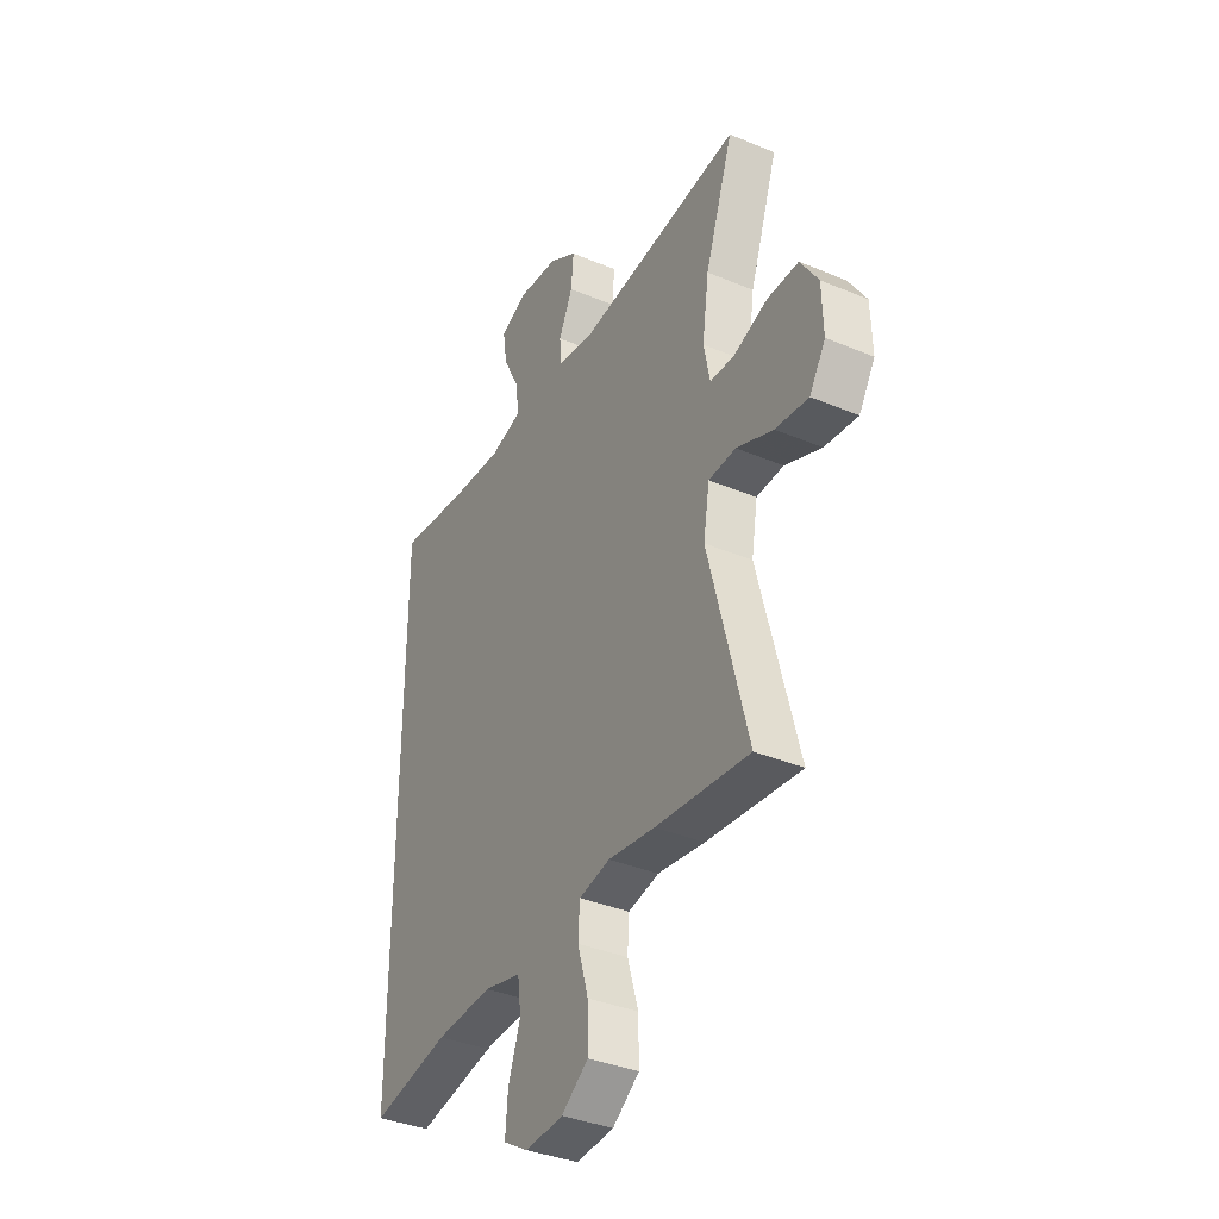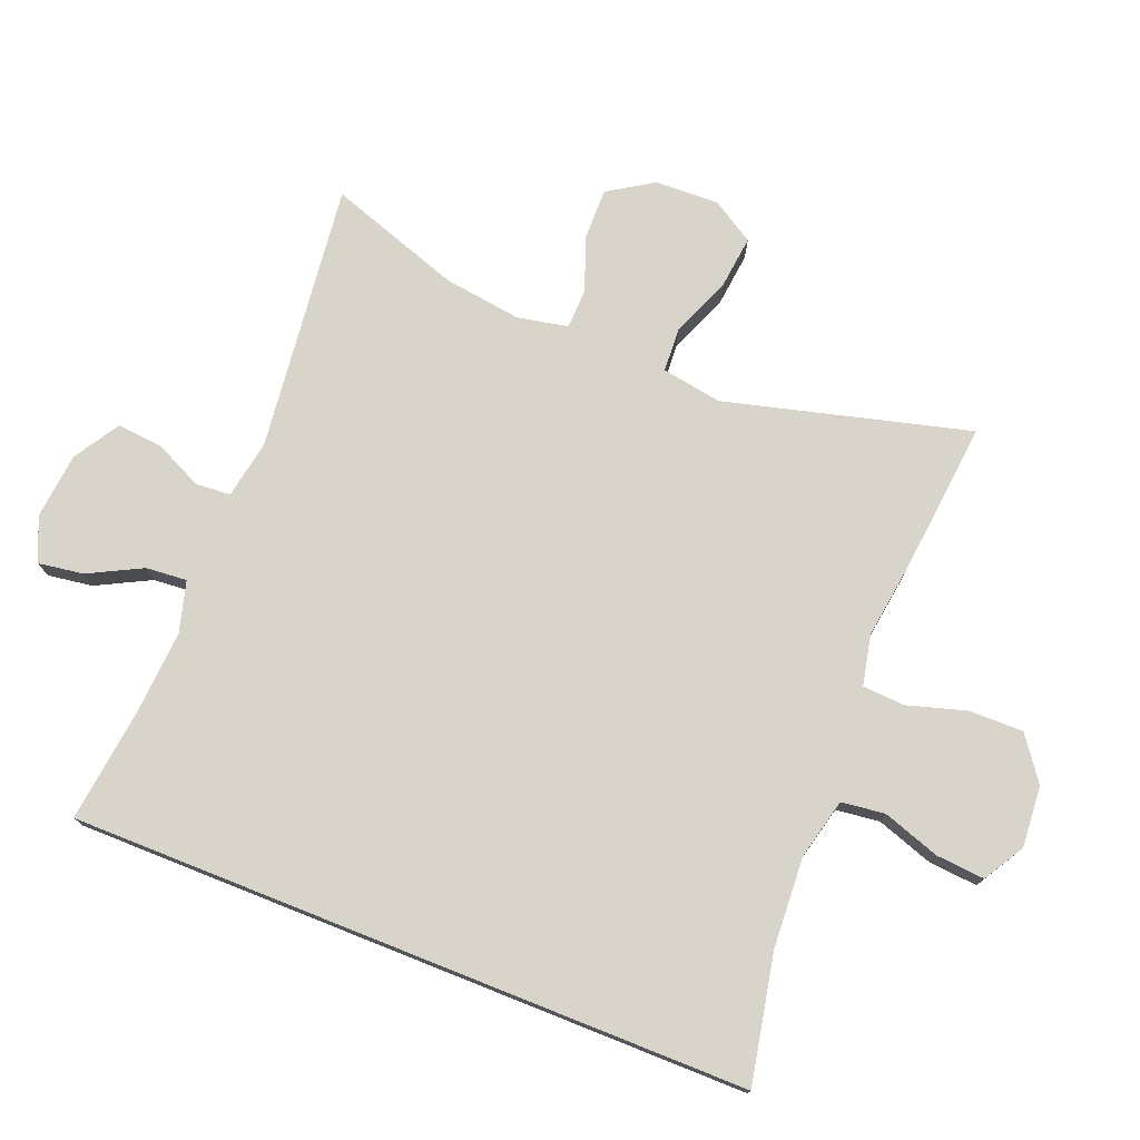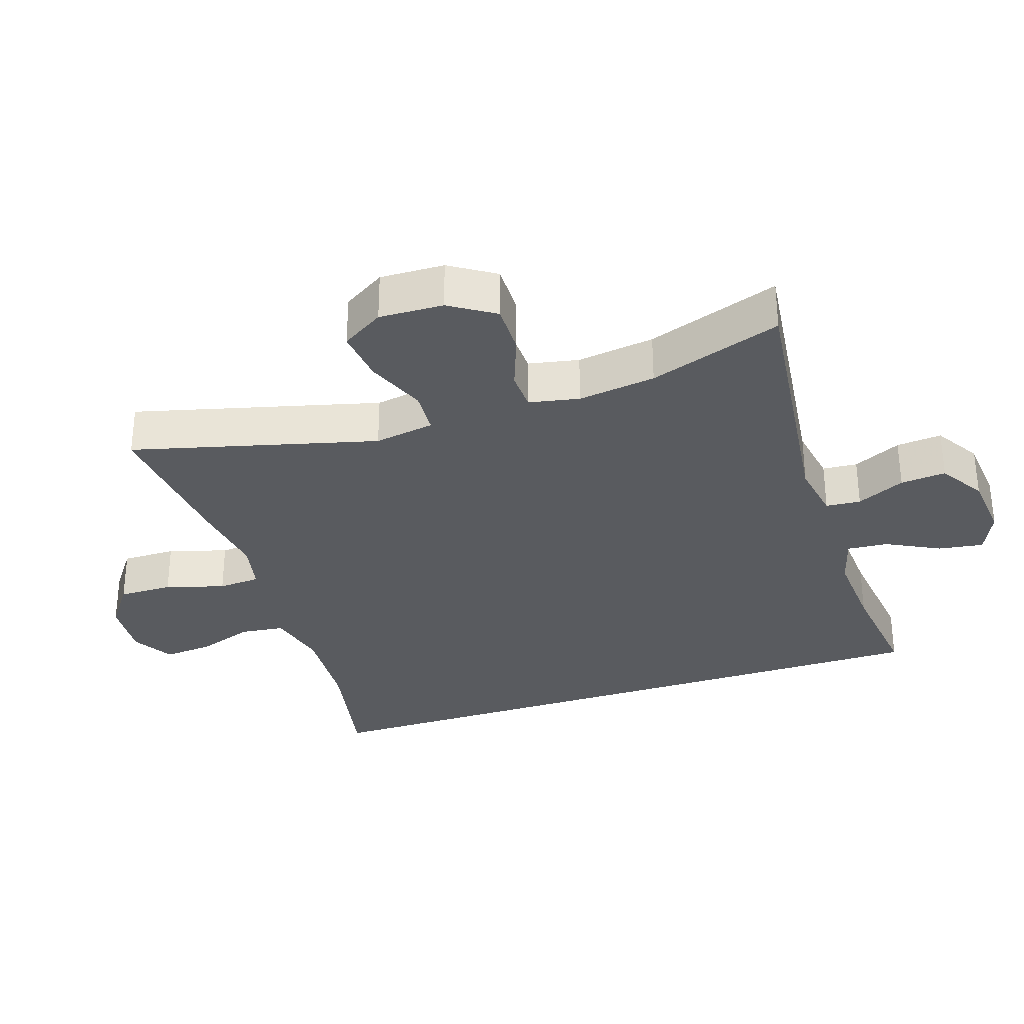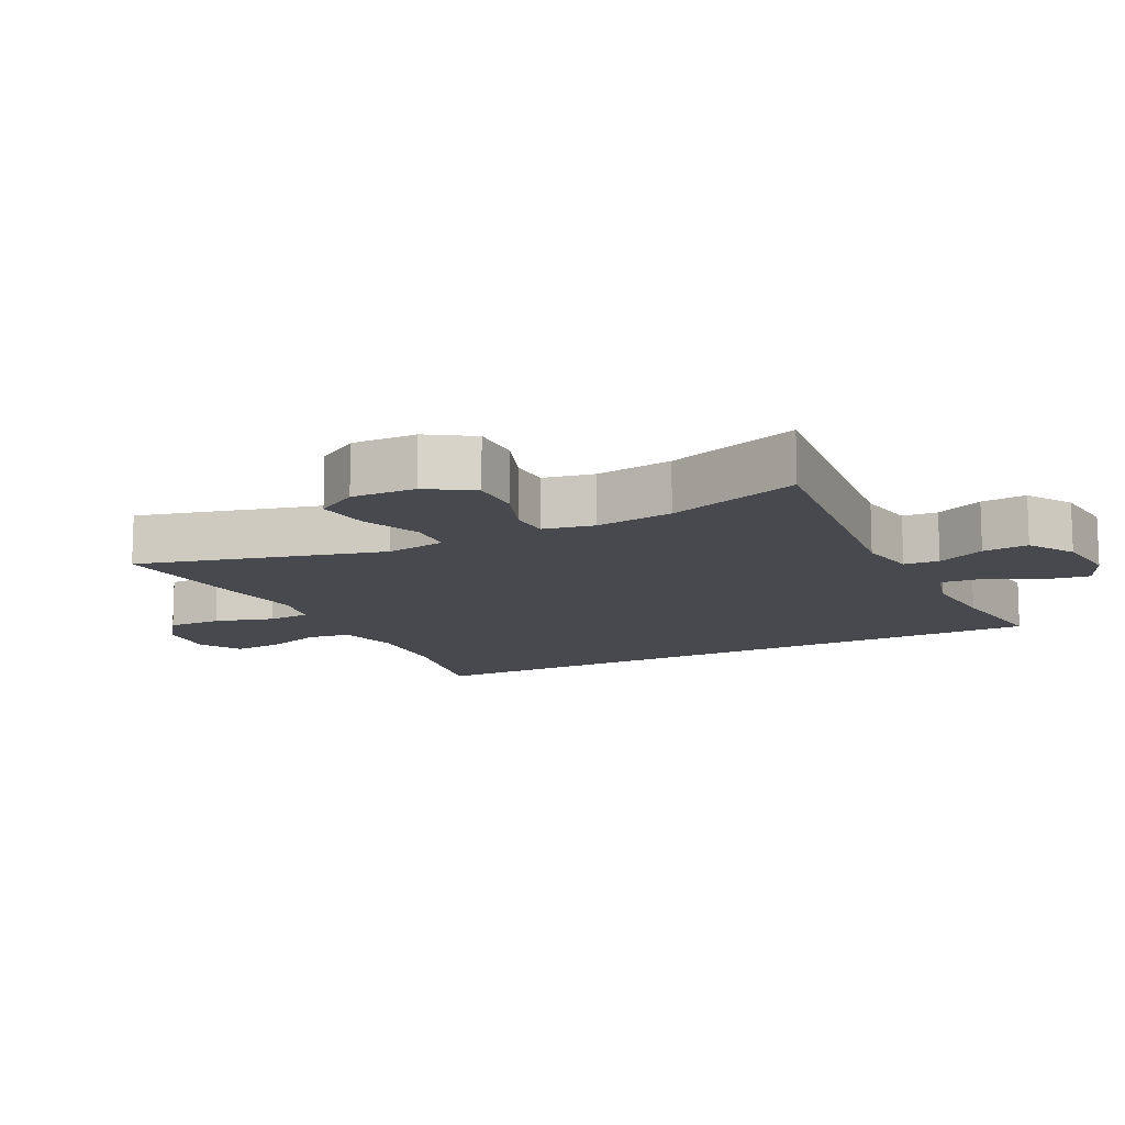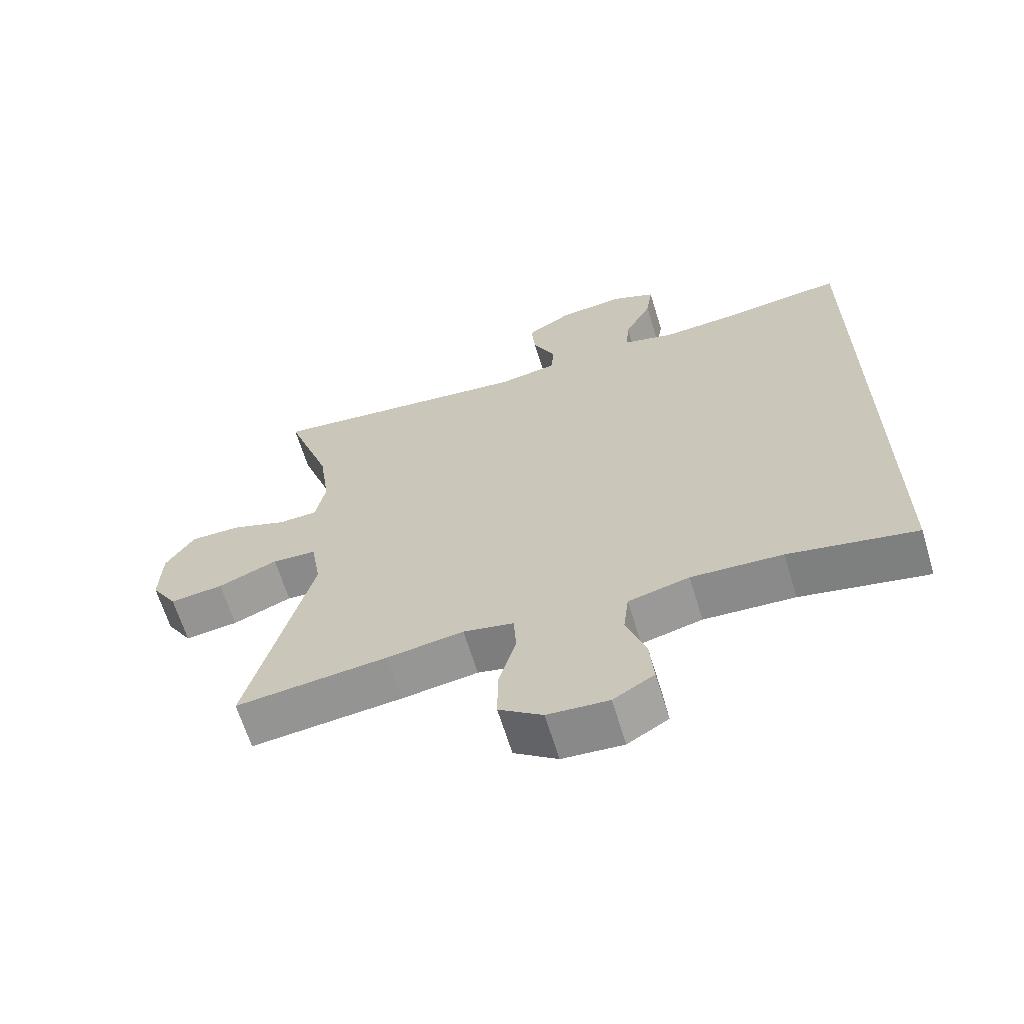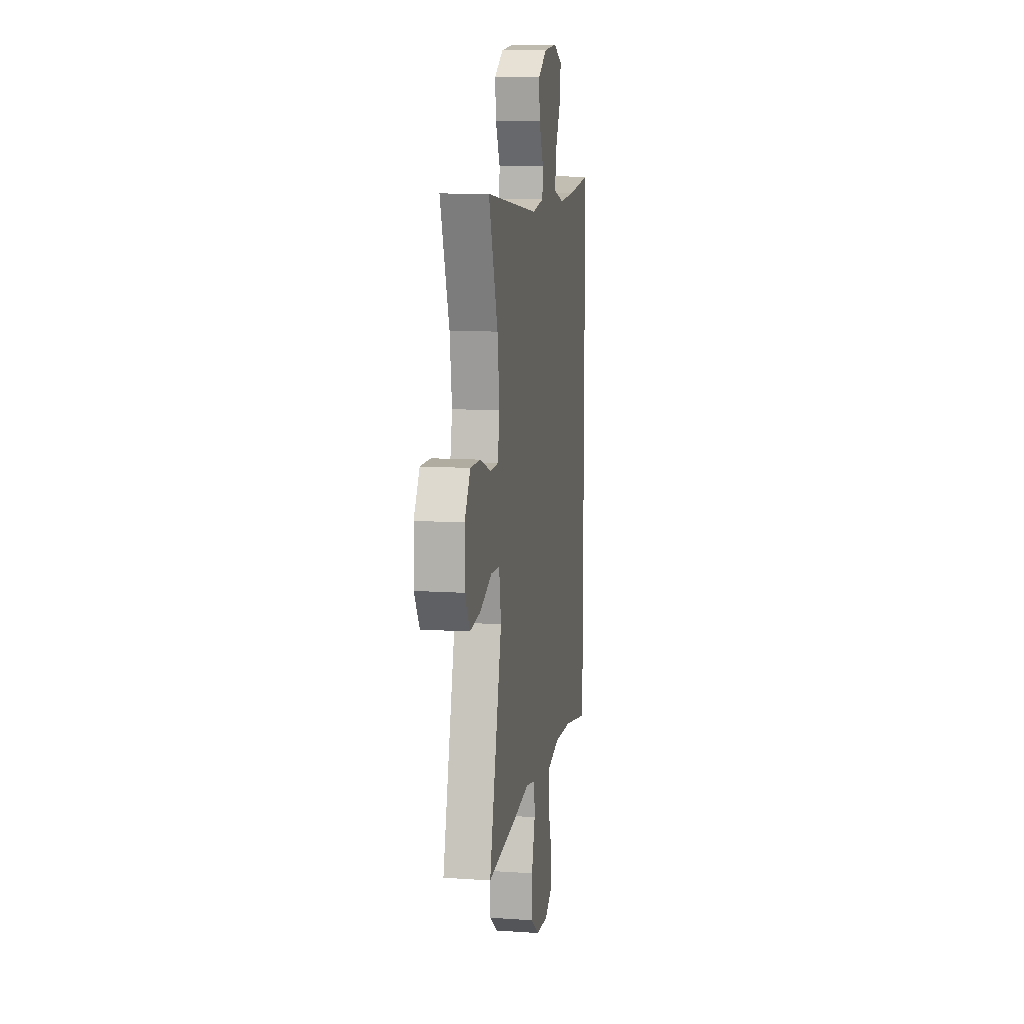
<metadata>
{"format":"obj","ext":"obj","renderer":"f3d","projection":"perspective","resolution":1024,"background":"white","views":[{"elev":-36.5,"azim":-118.7,"up":"+Z"},{"elev":75.5,"azim":111.7,"up":"+Y"},{"elev":-32.0,"azim":-71.7,"up":"+Y"},{"elev":-12.6,"azim":-63.3,"up":"+Y"},{"elev":-64.9,"azim":17.0,"up":"+Z"},{"elev":10.7,"azim":-80.5,"up":"+Z"}]}
</metadata>
<code>
v 0.5 0.07 0.483
v 0.5 0.07 -0.528
v 0.31 0.07 -0.49
v 0.174 0.07 -0.482
v 0.083 0.07 -0.504
v 0.075 0.07 -0.569
v 0.104 0.07 -0.654
v 0.11 0.07 -0.727
v 0.049 0.07 -0.763
v -0.042 0.07 -0.756
v -0.107 0.07 -0.709
v -0.106 0.07 -0.628
v -0.08 0.07 -0.54
v -0.084 0.07 -0.477
v -0.159 0.07 -0.461
v -0.273 0.07 -0.477
v -0.5 0.07 -0.5
v -0.405 0.07 -0.136
v -0.42 0.07 -0.046
v -0.486 0.07 -0.042
v -0.575 0.07 -0.078
v -0.655 0.07 -0.087
v -0.694 0.07 -0.024
v -0.691 0.07 0.072
v -0.648 0.07 0.139
v -0.572 0.07 0.138
v -0.49 0.07 0.108
v -0.431 0.07 0.11
v -0.416 0.07 0.185
v -0.432 0.07 0.301
v -0.5 0.07 0.5
v -0.1 0.07 0.453
v -0.012 0.07 0.468
v -0.008 0.07 0.52
v -0.042 0.07 0.592
v -0.048 0.07 0.66
v 0.02 0.07 0.702
v 0.119 0.07 0.712
v 0.184 0.07 0.683
v 0.174 0.07 0.616
v 0.133 0.07 0.536
v 0.128 0.07 0.475
v 0.204 0.07 0.454
v 0.328 0.07 0.462
v 0.5 0 0.483
v 0.5 0 -0.528
v 0.31 0 -0.49
v 0.174 0 -0.482
v 0.083 0 -0.504
v 0.075 0 -0.569
v 0.104 0 -0.654
v 0.11 0 -0.727
v 0.049 0 -0.763
v -0.042 0 -0.756
v -0.107 0 -0.709
v -0.106 0 -0.628
v -0.08 0 -0.54
v -0.084 0 -0.477
v -0.159 0 -0.461
v -0.273 0 -0.477
v -0.5 0 -0.5
v -0.405 0 -0.136
v -0.42 0 -0.046
v -0.486 0 -0.042
v -0.575 0 -0.078
v -0.655 0 -0.087
v -0.694 0 -0.024
v -0.691 0 0.072
v -0.648 0 0.139
v -0.572 0 0.138
v -0.49 0 0.108
v -0.431 0 0.11
v -0.416 0 0.185
v -0.432 0 0.301
v -0.5 0 0.5
v -0.1 0 0.453
v -0.012 0 0.468
v -0.008 0 0.52
v -0.042 0 0.592
v -0.048 0 0.66
v 0.02 0 0.702
v 0.119 0 0.712
v 0.184 0 0.683
v 0.174 0 0.616
v 0.133 0 0.536
v 0.128 0 0.475
v 0.204 0 0.454
v 0.328 0 0.462
f 39 40 41
f 38 39 41
f 37 38 41
f 36 37 41
f 35 36 41
f 34 35 41
f 33 34 41 42
f 32 33 42 43
f 30 31 32
f 29 30 32 43
f 25 26 27
f 24 25 27
f 23 24 27
f 22 23 27
f 21 22 27
f 20 21 27
f 19 20 27 28
f 29 43 44
f 28 29 44
f 19 28 44
f 18 19 44
f 11 12 13
f 10 11 13
f 9 10 13
f 8 9 13
f 7 8 13
f 6 7 13
f 5 6 13 14
f 4 5 14 15
f 1 2 3
f 44 1 3
f 18 44 3
f 15 16 17 18
f 3 4 15 18
f 85 84 83
f 85 83 82
f 85 82 81
f 85 81 80
f 85 80 79
f 85 79 78
f 86 85 78 77
f 87 86 77 76
f 76 75 74
f 87 76 74 73
f 71 70 69
f 71 69 68
f 71 68 67
f 71 67 66
f 71 66 65
f 71 65 64
f 72 71 64 63
f 88 87 73
f 88 73 72
f 88 72 63
f 88 63 62
f 57 56 55
f 57 55 54
f 57 54 53
f 57 53 52
f 57 52 51
f 57 51 50
f 58 57 50 49
f 59 58 49 48
f 47 46 45
f 47 45 88
f 47 88 62
f 62 61 60 59
f 62 59 48 47
f 1 45 46 2
f 2 46 47 3
f 3 47 48 4
f 4 48 49 5
f 5 49 50 6
f 6 50 51 7
f 7 51 52 8
f 8 52 53 9
f 9 53 54 10
f 10 54 55 11
f 11 55 56 12
f 12 56 57 13
f 13 57 58 14
f 14 58 59 15
f 15 59 60 16
f 16 60 61 17
f 17 61 62 18
f 18 62 63 19
f 19 63 64 20
f 20 64 65 21
f 21 65 66 22
f 22 66 67 23
f 23 67 68 24
f 24 68 69 25
f 25 69 70 26
f 26 70 71 27
f 27 71 72 28
f 28 72 73 29
f 29 73 74 30
f 30 74 75 31
f 31 75 76 32
f 32 76 77 33
f 33 77 78 34
f 34 78 79 35
f 35 79 80 36
f 36 80 81 37
f 37 81 82 38
f 38 82 83 39
f 39 83 84 40
f 40 84 85 41
f 41 85 86 42
f 42 86 87 43
f 43 87 88 44
f 44 88 45 1

</code>
